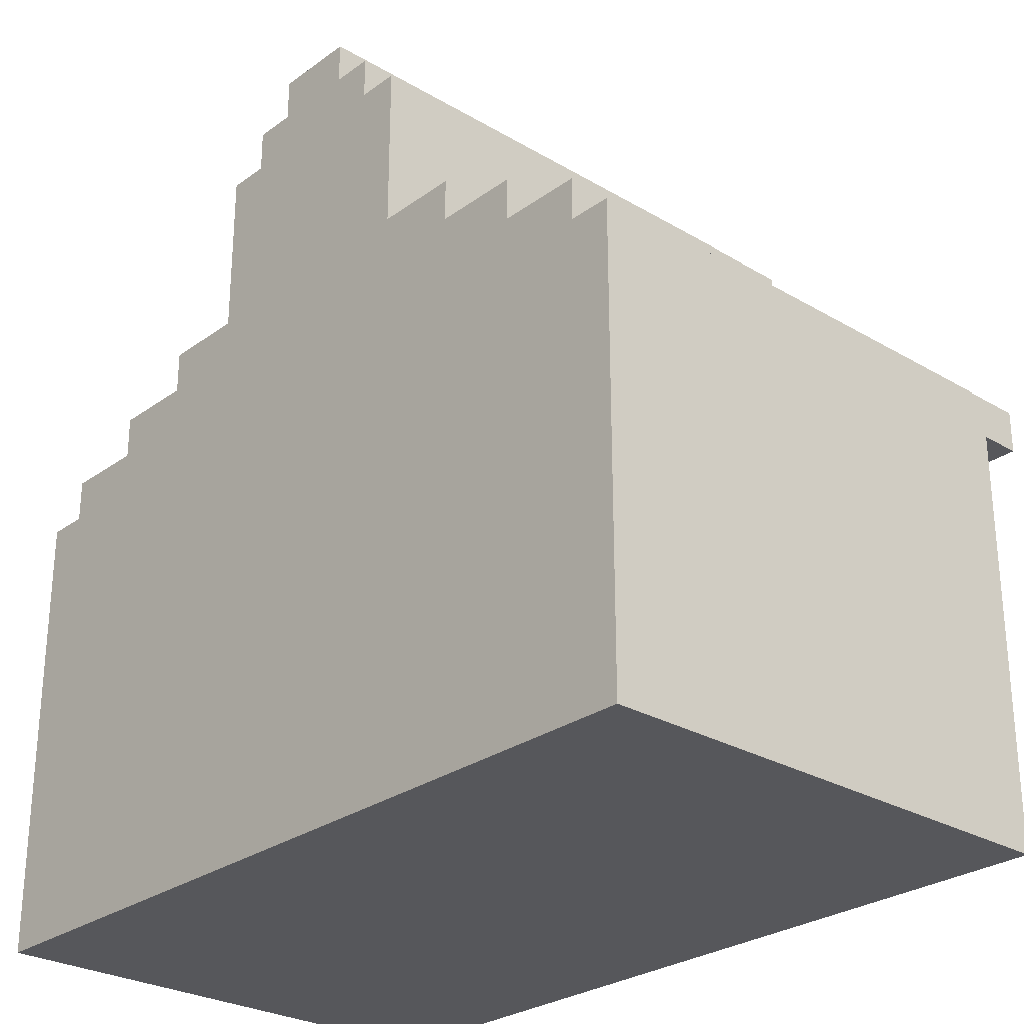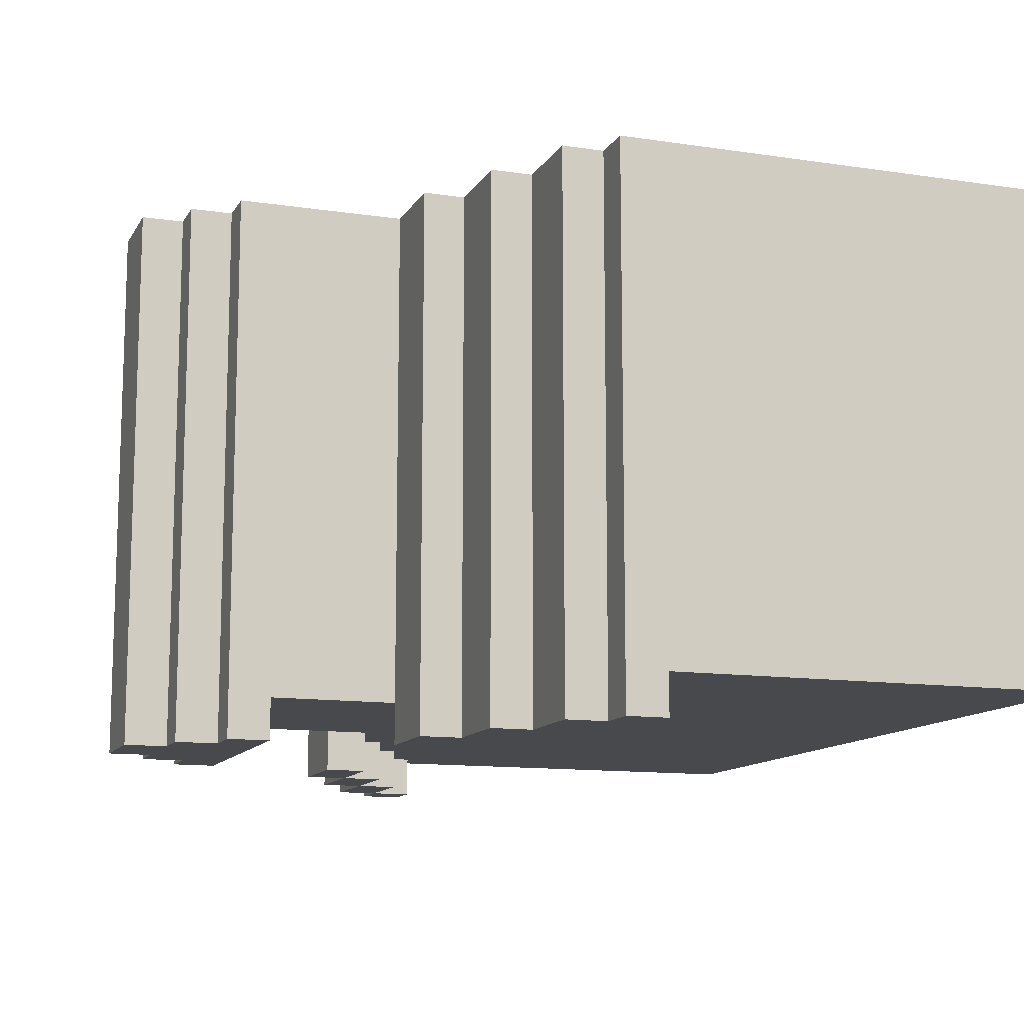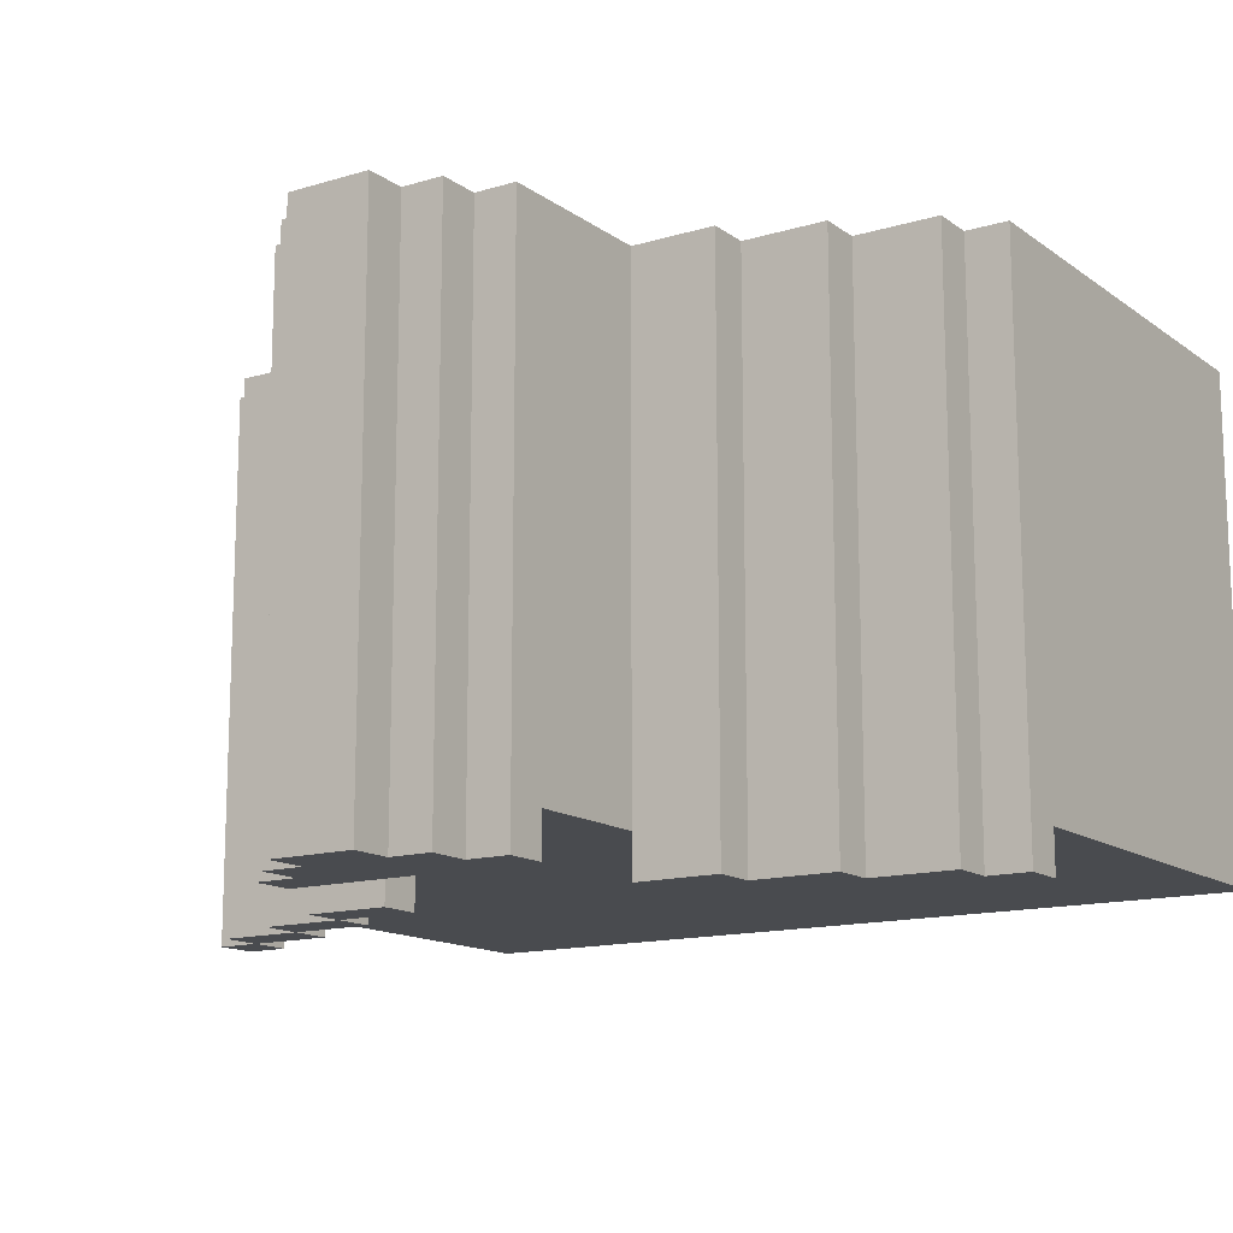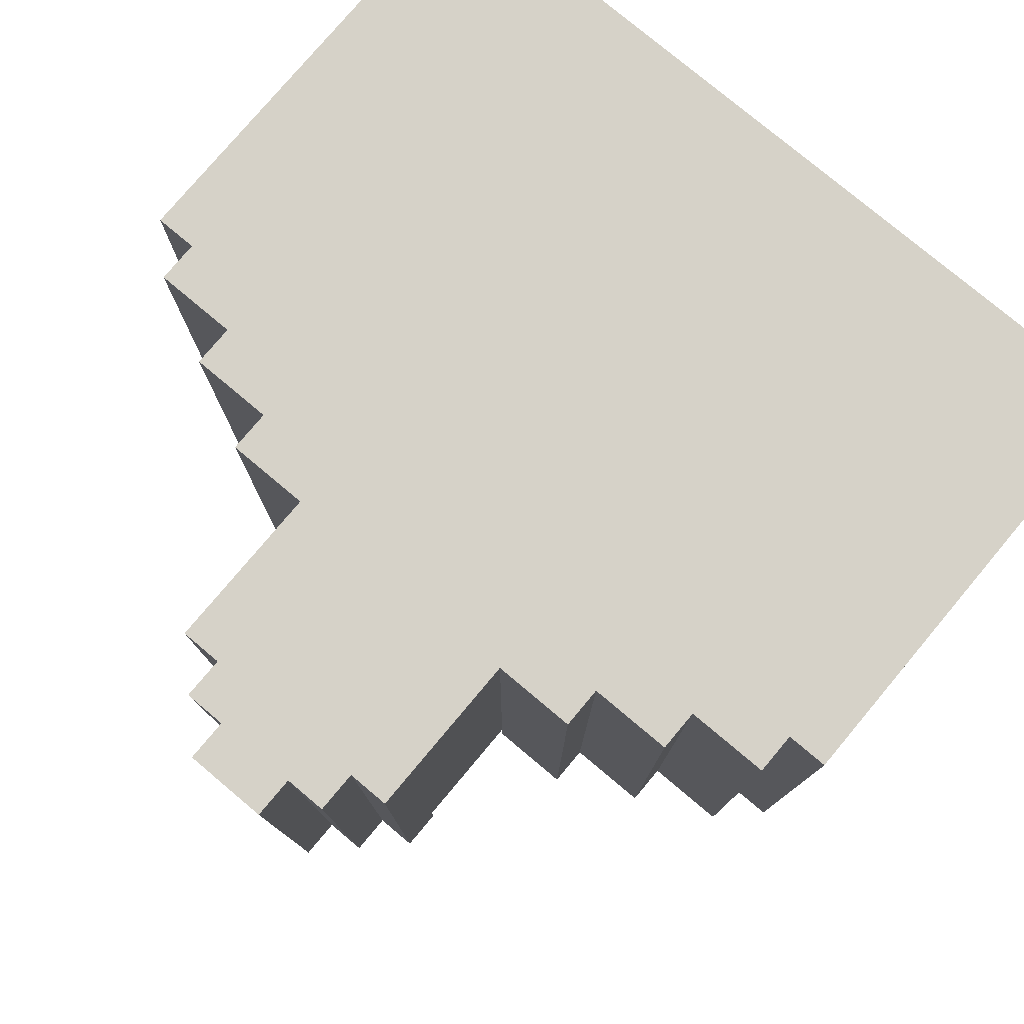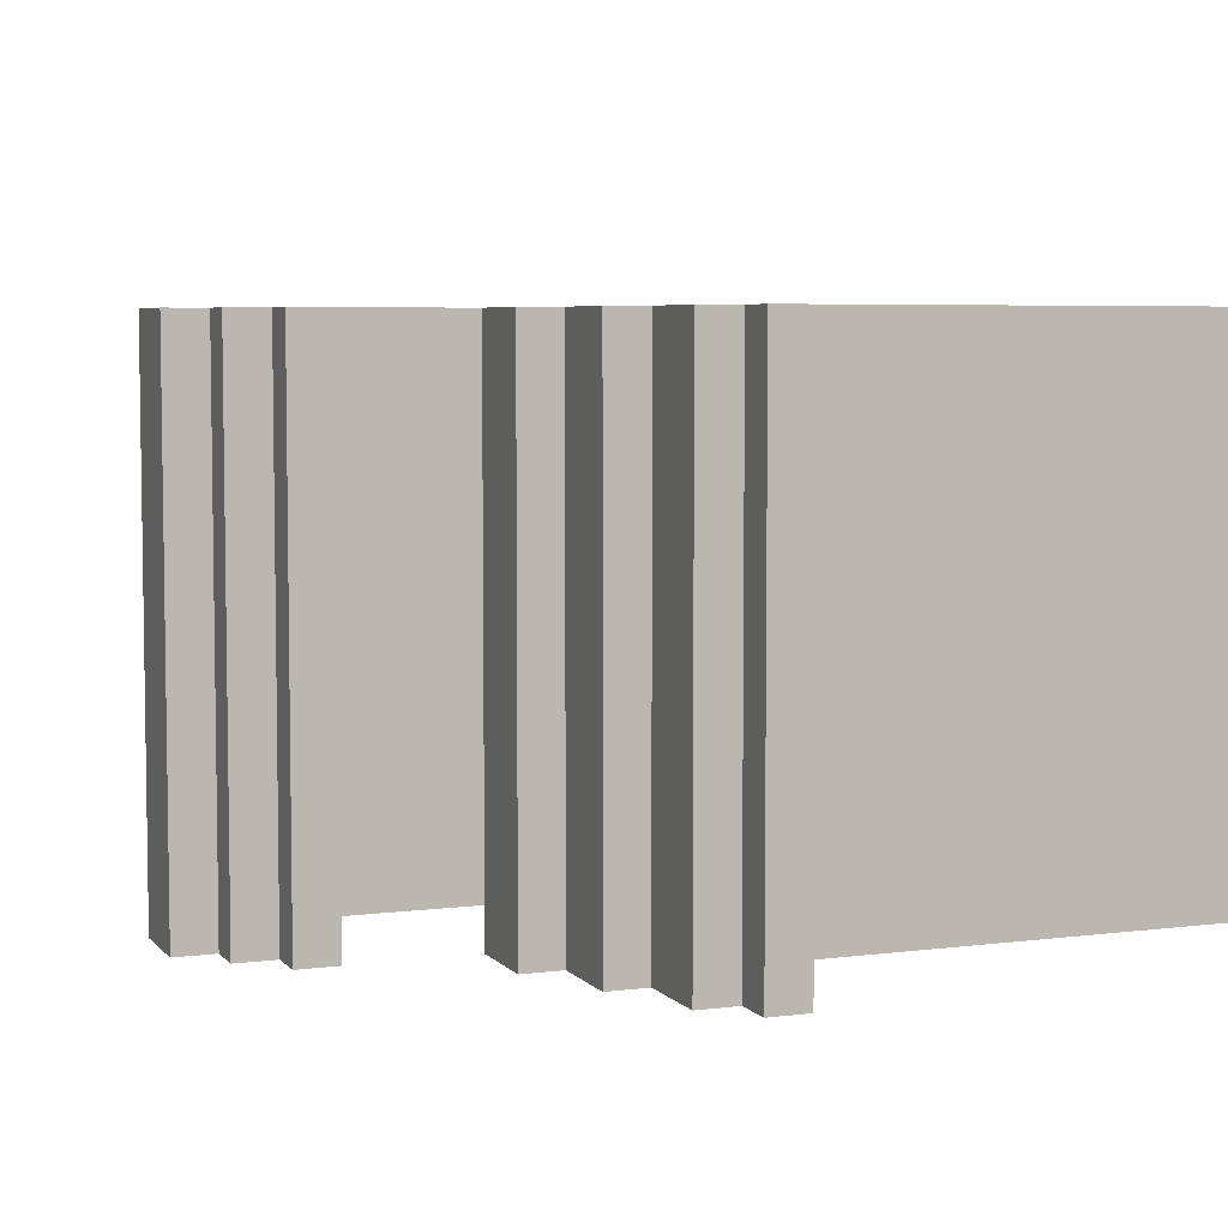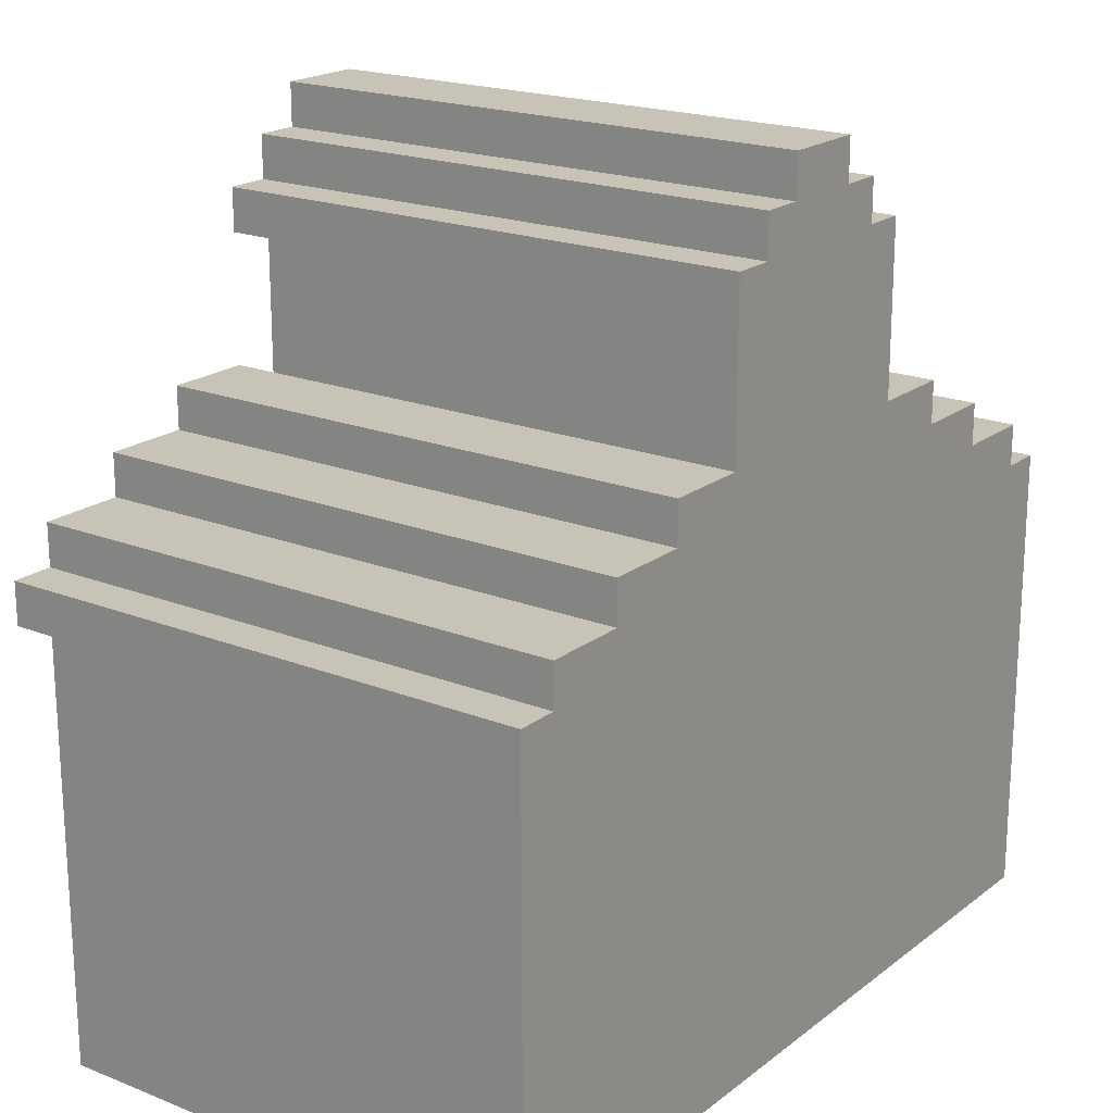
<metadata>
{"format":"obj","ext":"obj","renderer":"f3d","projection":"perspective","resolution":1024,"background":"white","views":[{"elev":-27.4,"azim":47.8,"up":"+Y"},{"elev":-12.1,"azim":-109.6,"up":"+Z"},{"elev":-14.0,"azim":-146.5,"up":"+Z"},{"elev":78.0,"azim":-140.0,"up":"+Z"},{"elev":5.5,"azim":-111.6,"up":"+Z"},{"elev":19.8,"azim":-53.9,"up":"+Y"}]}
</metadata>
<code>
v -10 0 6.5
v -10 0 -5.5
v -10 9 -4.5
v -10 9 -5.5
v -10 10 6.5
v -10 10 -4.5
v -10 10 -5.5
v -10 10 -6.5
v -10 11 6.5
v -10 11 -6.5
v -9 11 6.5
v -9 11 -6.5
v -9 12 6.5
v -9 12 -6.5
v -7 12 6.5
v -7 12 -6.5
v -7 13 6.5
v -7 13 -6.5
v -5 13 6.5
v -5 13 -6.5
v -5 14 6.5
v -5 14 -6.5
v -3 14 6.5
v -3 14 -5.5
v -3 17 6.5
v -3 17 -5.5
v -3 17 -6.5
v -3 18 6.5
v -3 18 -6.5
v -2 18 6.5
v -2 18 -6.5
v -2 19 6.5
v -2 19 -6.5
v -1 19 6.5
v -1 19 -6.5
v -1 20 6.5
v -1 20 -6.5
v 3 13 -5.5
v 3 13 -6.5
v 3 14 -5.5
v 3 14 -6.5
v 5 12 -5.5
v 5 12 -6.5
v 5 13 -5.5
v 5 13 -6.5
v 7 11 -5.5
v 7 11 -6.5
v 7 12 -5.5
v 7 12 -6.5
v 9 10 -5.5
v 9 10 -6.5
v 9 11 -5.5
v 9 11 -6.5
v -9 10 -5.5
v -9 10 -6.5
v -9 11 -5.5
v -9 11 -6.5
v -7 11 -5.5
v -7 11 -6.5
v -7 12 -5.5
v -7 12 -6.5
v -5 12 -5.5
v -5 12 -6.5
v -5 13 -5.5
v -5 13 -6.5
v -3 13 -5.5
v -3 13 -6.5
v -3 14 -5.5
v -3 14 -6.5
v 1 19 6.5
v 1 19 -6.5
v 1 20 6.5
v 1 20 -6.5
v 2 18 6.5
v 2 18 -6.5
v 2 19 6.5
v 2 19 -6.5
v 3 14 6.5
v 3 14 -5.5
v 3 17 6.5
v 3 17 -5.5
v 3 17 -6.5
v 3 18 6.5
v 3 18 -6.5
v 5 13 6.5
v 5 13 -6.5
v 5 14 6.5
v 5 14 -6.5
v 7 12 6.5
v 7 12 -6.5
v 7 13 6.5
v 7 13 -6.5
v 9 11 6.5
v 9 11 -6.5
v 9 12 6.5
v 9 12 -6.5
v 10 0 6.5
v 10 0 -5.5
v 10 9 -4.5
v 10 9 -5.5
v 10 10 6.5
v 10 10 -4.5
v 10 10 -5.5
v 10 10 -6.5
v 10 11 6.5
v 10 11 -6.5
v -10 0 6.5
v -10 10 6.5
v -10 11 6.5
v -9 10 6.5
v -9 11 6.5
v -9 12 6.5
v -7 11 6.5
v -7 12 6.5
v -7 13 6.5
v -5 12 6.5
v -5 13 6.5
v -5 14 6.5
v -3 13 6.5
v -3 14 6.5
v -3 17 6.5
v -3 18 6.5
v -2 18 6.5
v -2 19 6.5
v -1 19 6.5
v -1 20 6.5
v 1 19 6.5
v 1 20 6.5
v 2 18 6.5
v 2 19 6.5
v 3 13 6.5
v 3 14 6.5
v 3 17 6.5
v 3 18 6.5
v 5 12 6.5
v 5 13 6.5
v 5 14 6.5
v 7 11 6.5
v 7 12 6.5
v 7 13 6.5
v 9 10 6.5
v 9 11 6.5
v 9 12 6.5
v 10 0 6.5
v 10 10 6.5
v 10 11 6.5
v -10 0 -5.5
v -10 9 -5.5
v -10 10 -5.5
v -9 10 -5.5
v -9 11 -5.5
v -7 11 -5.5
v -7 12 -5.5
v -5 12 -5.5
v -5 13 -5.5
v -3 13 -5.5
v -3 14 -5.5
v -3 17 -5.5
v 3 13 -5.5
v 3 14 -5.5
v 3 17 -5.5
v 5 12 -5.5
v 5 13 -5.5
v 7 11 -5.5
v 7 12 -5.5
v 9 10 -5.5
v 9 11 -5.5
v 10 0 -5.5
v 10 9 -5.5
v 10 10 -5.5
v -10 10 -6.5
v -10 11 -6.5
v -9 10 -6.5
v -9 11 -6.5
v -9 12 -6.5
v -7 11 -6.5
v -7 12 -6.5
v -7 13 -6.5
v -5 12 -6.5
v -5 13 -6.5
v -5 14 -6.5
v -3 13 -6.5
v -3 14 -6.5
v -3 17 -6.5
v -3 18 -6.5
v -2 18 -6.5
v -2 19 -6.5
v -1 19 -6.5
v -1 20 -6.5
v 1 19 -6.5
v 1 20 -6.5
v 2 18 -6.5
v 2 19 -6.5
v 3 13 -6.5
v 3 14 -6.5
v 3 17 -6.5
v 3 18 -6.5
v 5 12 -6.5
v 5 13 -6.5
v 5 14 -6.5
v 7 11 -6.5
v 7 12 -6.5
v 7 13 -6.5
v 9 10 -6.5
v 9 11 -6.5
v 9 12 -6.5
v 10 10 -6.5
v 10 11 -6.5
v -10 0 6.5
v 10 0 6.5
v -10 0 -5.5
v 10 0 -5.5
v -10 10 -5.5
v -9 10 -5.5
v 9 10 -5.5
v 10 10 -5.5
v -10 10 -6.5
v -9 10 -6.5
v 9 10 -6.5
v 10 10 -6.5
v -9 11 -5.5
v -7 11 -5.5
v 7 11 -5.5
v 9 11 -5.5
v -9 11 -6.5
v -7 11 -6.5
v 7 11 -6.5
v 9 11 -6.5
v -7 12 -5.5
v -5 12 -5.5
v 5 12 -5.5
v 7 12 -5.5
v -7 12 -6.5
v -5 12 -6.5
v 5 12 -6.5
v 7 12 -6.5
v -5 13 -5.5
v -3 13 -5.5
v 3 13 -5.5
v 5 13 -5.5
v -5 13 -6.5
v -3 13 -6.5
v 3 13 -6.5
v 5 13 -6.5
v -3 17 -5.5
v 3 17 -5.5
v -3 17 -6.5
v 3 17 -6.5
v -10 11 6.5
v -9 11 6.5
v 9 11 6.5
v 10 11 6.5
v -10 11 -6.5
v -9 11 -6.5
v 9 11 -6.5
v 10 11 -6.5
v -9 12 6.5
v -7 12 6.5
v 7 12 6.5
v 9 12 6.5
v -9 12 -6.5
v -7 12 -6.5
v 7 12 -6.5
v 9 12 -6.5
v -7 13 6.5
v -5 13 6.5
v 5 13 6.5
v 7 13 6.5
v -7 13 -6.5
v -5 13 -6.5
v 5 13 -6.5
v 7 13 -6.5
v -5 14 6.5
v -3 14 6.5
v 3 14 6.5
v 5 14 6.5
v -3 14 -5.5
v 3 14 -5.5
v -5 14 -6.5
v -3 14 -6.5
v 3 14 -6.5
v 5 14 -6.5
v -3 18 6.5
v -2 18 6.5
v 2 18 6.5
v 3 18 6.5
v -3 18 -6.5
v -2 18 -6.5
v 2 18 -6.5
v 3 18 -6.5
v -2 19 6.5
v -1 19 6.5
v 1 19 6.5
v 2 19 6.5
v -2 19 -6.5
v -1 19 -6.5
v 1 19 -6.5
v 2 19 -6.5
v -1 20 6.5
v 1 20 6.5
v -1 20 -6.5
v 1 20 -6.5
f 3 2 1
f 4 2 3
f 5 3 1
f 6 4 3
f 6 3 5
f 7 4 6
f 9 7 6
f 9 8 7
f 9 6 5
f 10 8 9
f 13 12 11
f 14 12 13
f 17 16 15
f 18 16 17
f 21 20 19
f 22 20 21
f 25 24 23
f 26 24 25
f 28 26 25
f 28 27 26
f 29 27 28
f 32 31 30
f 33 31 32
f 36 35 34
f 37 35 36
f 40 39 38
f 41 39 40
f 44 43 42
f 45 43 44
f 48 47 46
f 49 47 48
f 52 51 50
f 53 51 52
f 54 55 56
f 56 55 57
f 58 59 60
f 60 59 61
f 62 63 64
f 64 63 65
f 66 67 68
f 68 67 69
f 70 71 72
f 72 71 73
f 74 75 76
f 76 75 77
f 78 79 80
f 80 79 81
f 80 81 83
f 81 82 83
f 83 82 84
f 85 86 87
f 87 86 88
f 89 90 91
f 91 90 92
f 93 94 95
f 95 94 96
f 97 98 99
f 99 98 100
f 97 99 101
f 99 100 102
f 101 99 102
f 102 100 103
f 102 103 105
f 103 104 105
f 101 102 105
f 105 104 106
f 110 108 107
f 110 109 108
f 111 109 110
f 113 111 110
f 113 112 111
f 114 112 113
f 116 114 113
f 116 115 114
f 117 115 116
f 119 117 116
f 119 118 117
f 120 118 119
f 123 122 121
f 125 124 123
f 127 125 123
f 127 126 125
f 128 126 127
f 129 123 121
f 129 127 123
f 130 127 129
f 131 119 116
f 131 120 119
f 131 121 120
f 132 121 131
f 133 129 121
f 133 121 132
f 134 129 133
f 135 116 113
f 135 131 116
f 136 132 131
f 136 131 135
f 137 132 136
f 138 113 110
f 138 135 113
f 139 136 135
f 139 135 138
f 140 136 139
f 141 110 107
f 141 138 110
f 142 139 138
f 142 138 141
f 143 139 142
f 144 141 107
f 145 142 141
f 145 141 144
f 146 142 145
f 148 149 150
f 150 151 152
f 152 153 154
f 154 155 156
f 154 156 159
f 157 158 159
f 156 157 159
f 159 158 160
f 160 158 161
f 152 154 162
f 154 159 162
f 162 159 163
f 150 152 164
f 152 162 164
f 164 162 165
f 148 150 166
f 150 164 166
f 166 164 167
f 147 148 168
f 148 166 169
f 168 148 169
f 169 166 170
f 171 172 173
f 173 172 174
f 174 175 176
f 176 175 177
f 177 178 179
f 179 178 180
f 180 181 182
f 182 181 183
f 184 185 186
f 186 187 188
f 186 188 190
f 188 189 190
f 190 189 191
f 184 186 192
f 186 190 192
f 192 190 193
f 184 192 196
f 196 192 197
f 194 195 199
f 199 195 200
f 198 199 202
f 202 199 203
f 201 202 205
f 205 202 206
f 204 205 207
f 207 205 208
f 211 210 209
f 212 210 211
f 217 214 213
f 218 214 217
f 219 216 215
f 220 216 219
f 225 222 221
f 226 222 225
f 227 224 223
f 228 224 227
f 233 230 229
f 234 230 233
f 235 232 231
f 236 232 235
f 241 238 237
f 242 238 241
f 243 240 239
f 244 240 243
f 247 246 245
f 248 246 247
f 249 250 253
f 253 250 254
f 251 252 255
f 255 252 256
f 257 258 261
f 261 258 262
f 259 260 263
f 263 260 264
f 265 266 269
f 269 266 270
f 267 268 271
f 271 268 272
f 273 274 277
f 275 276 278
f 273 277 279
f 279 277 280
f 278 276 281
f 281 276 282
f 283 284 287
f 287 284 288
f 285 286 289
f 289 286 290
f 291 292 295
f 295 292 296
f 293 294 297
f 297 294 298
f 299 300 301
f 301 300 302

</code>
